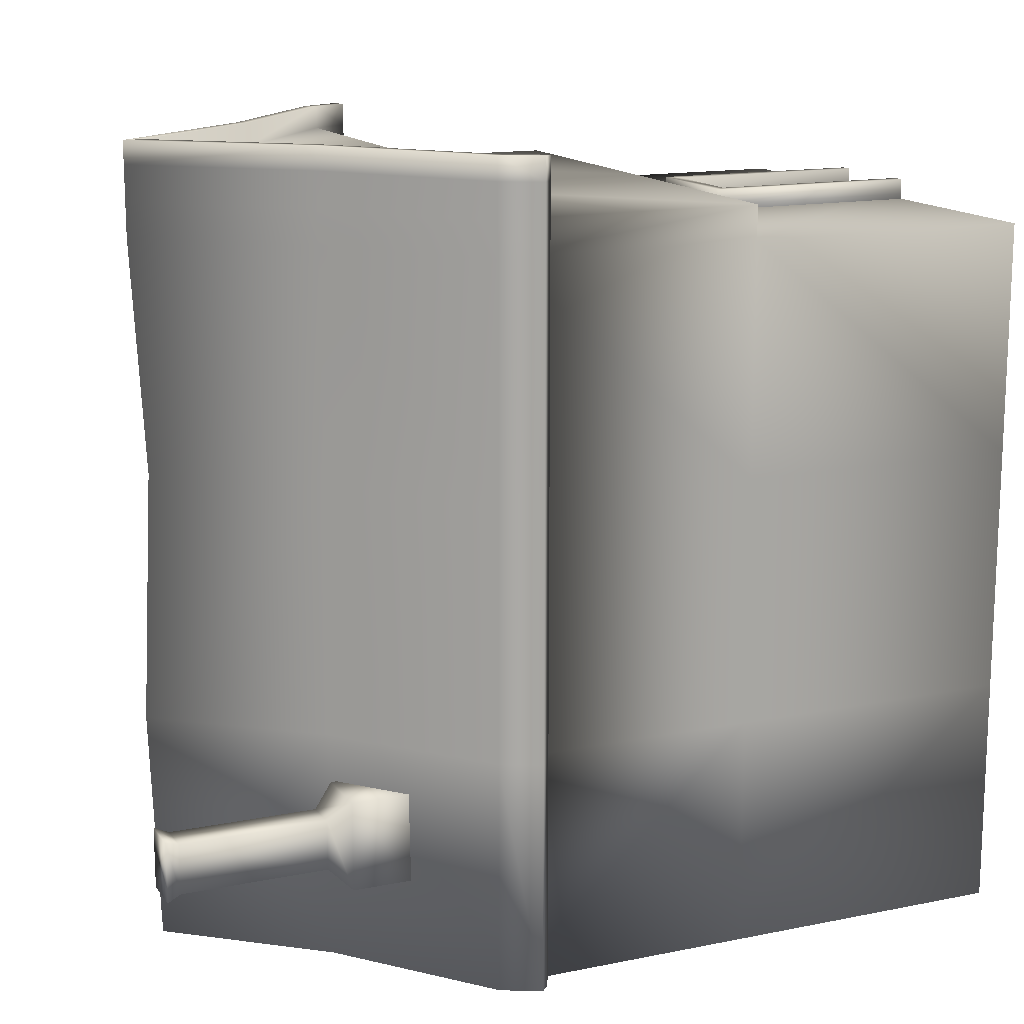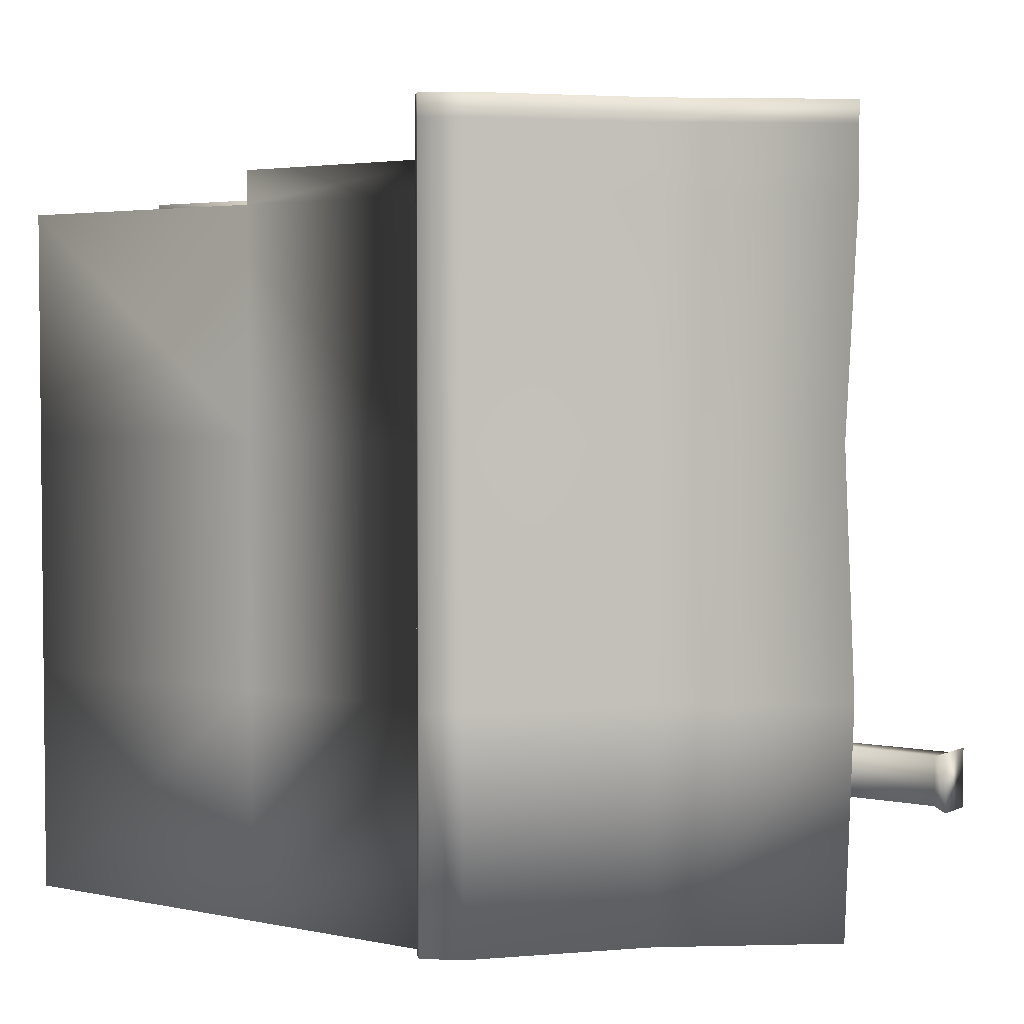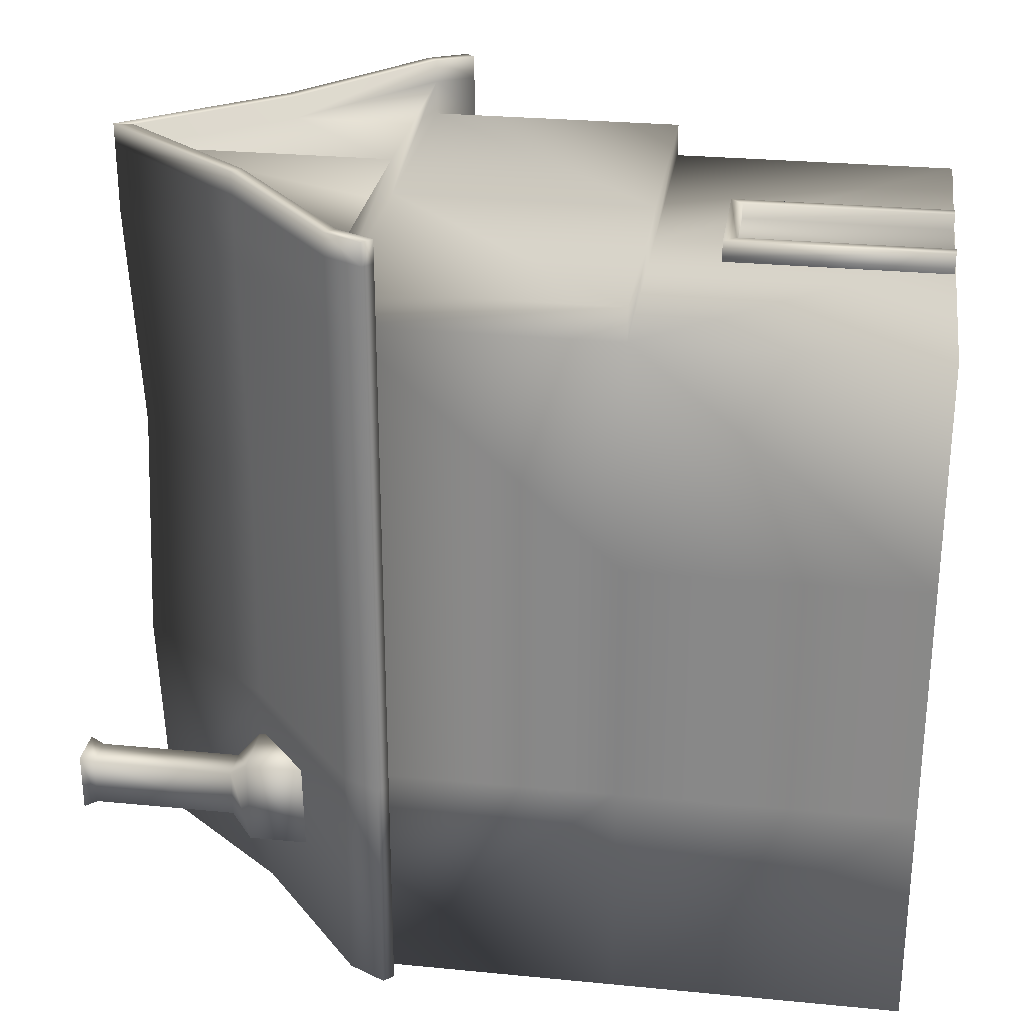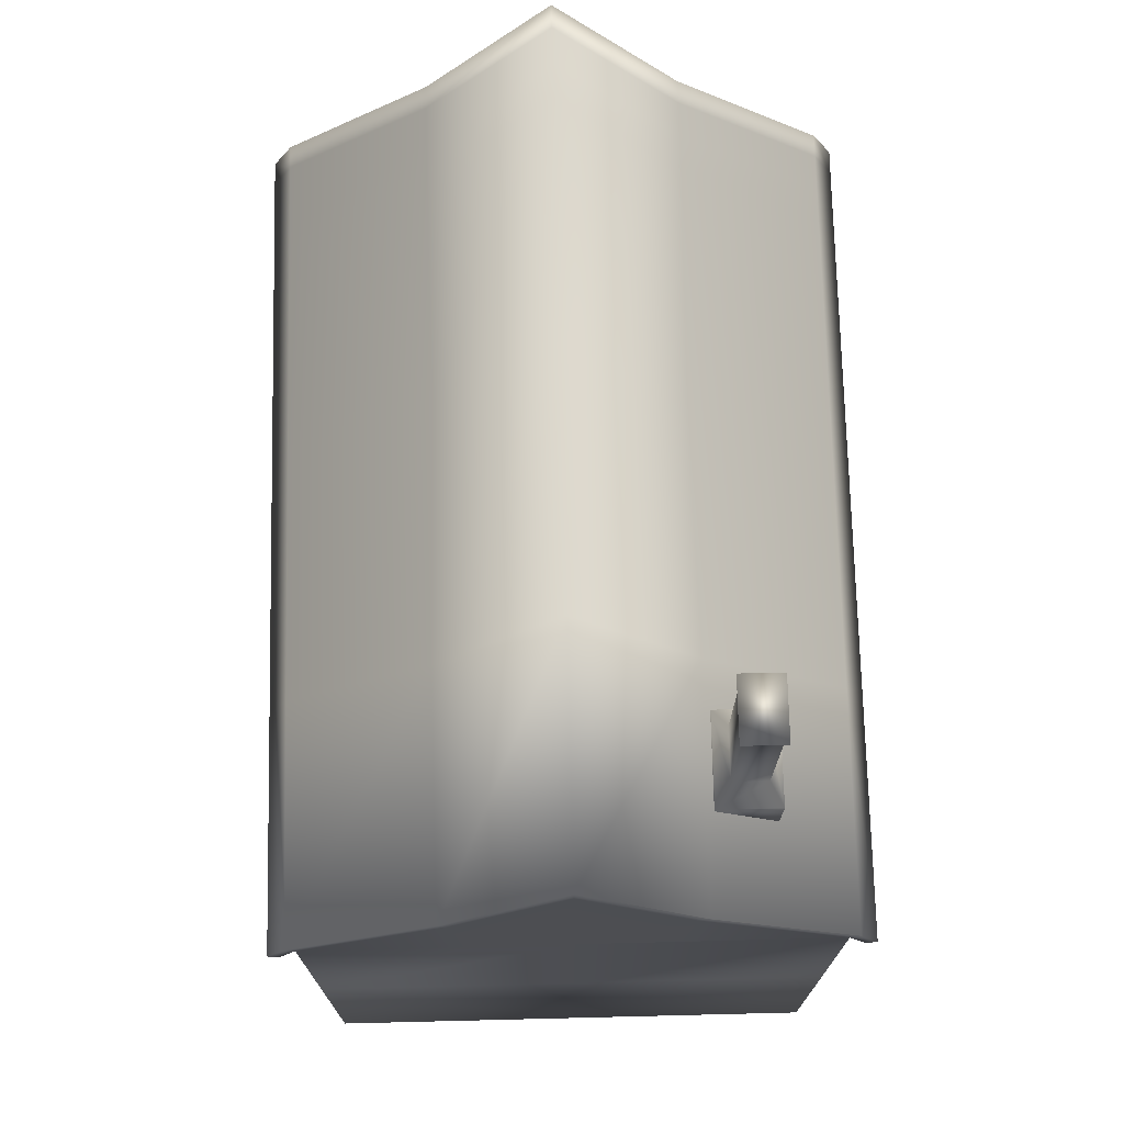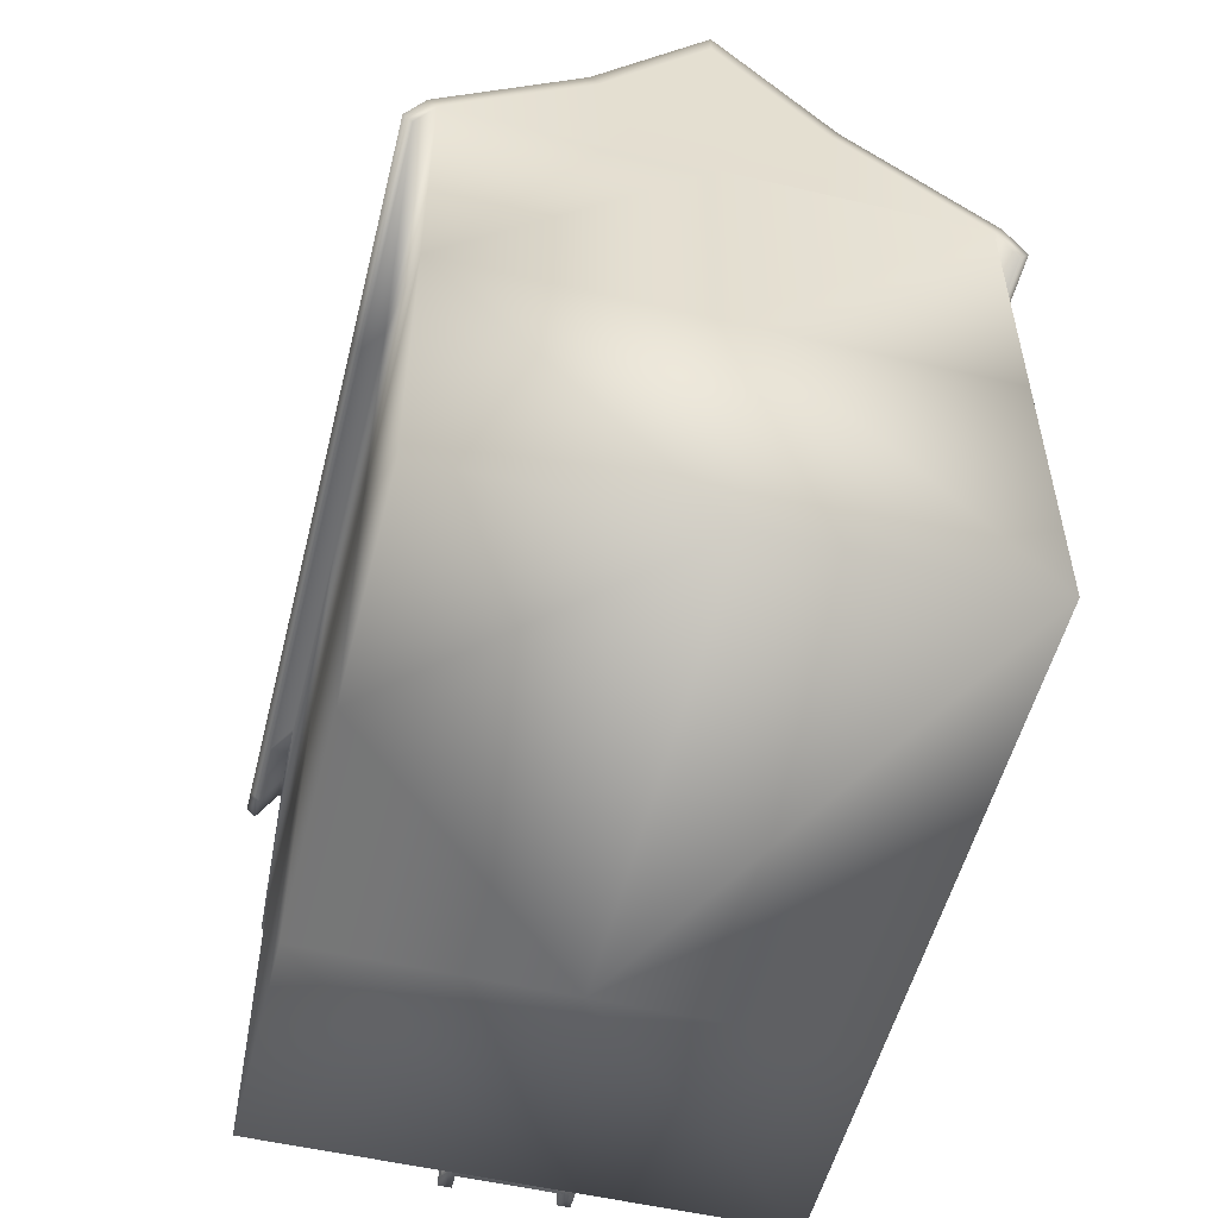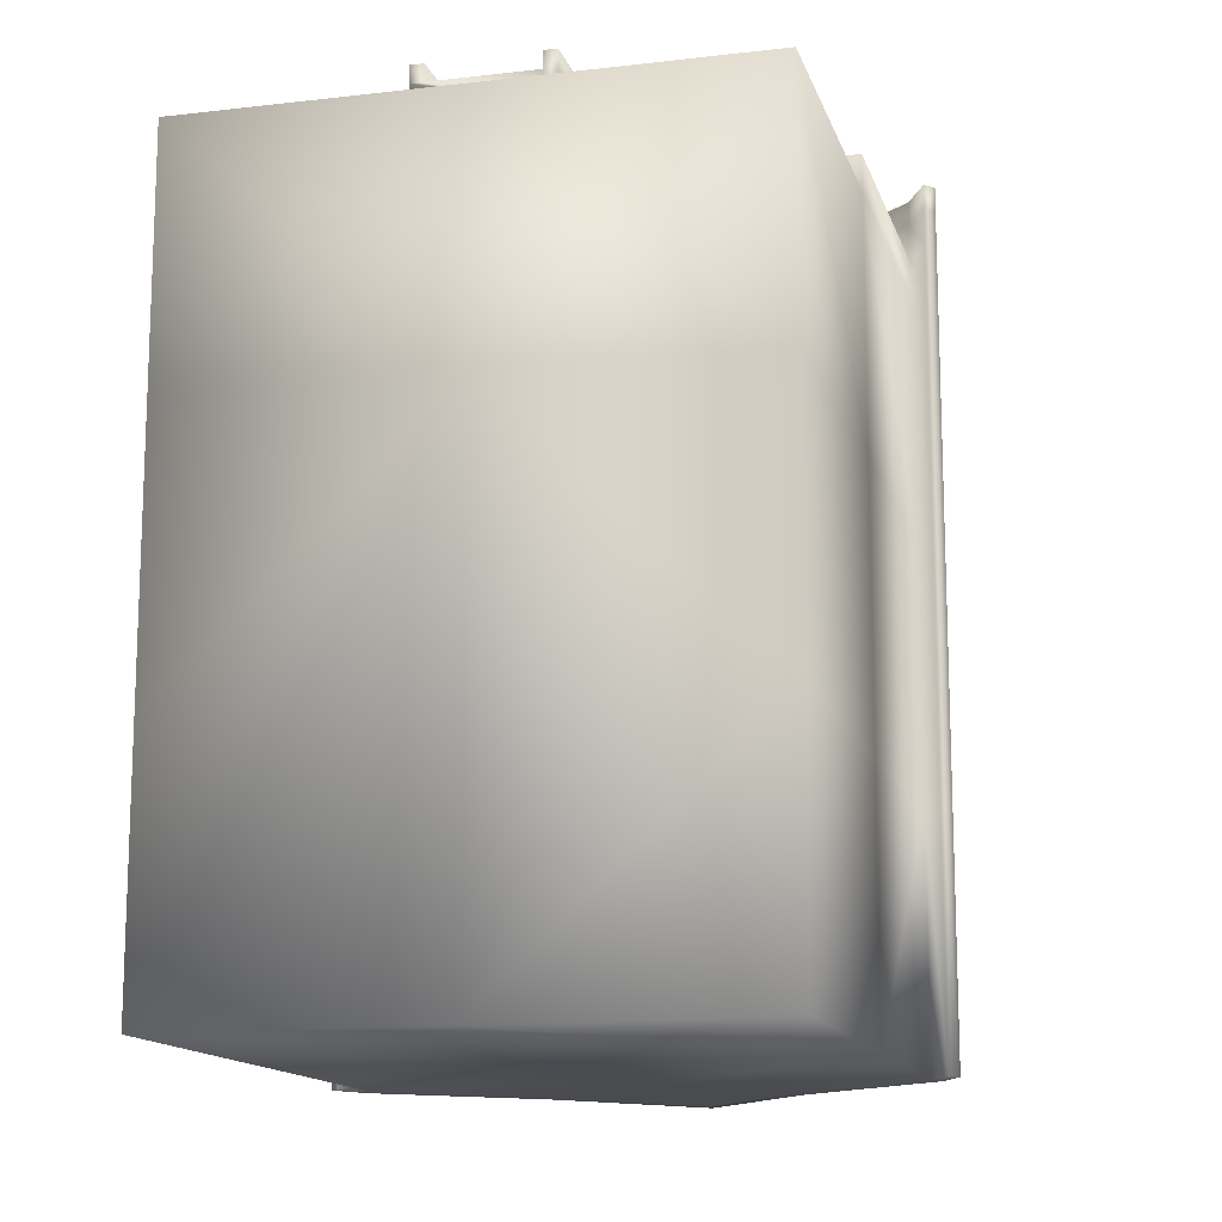
<metadata>
{"format":"obj","ext":"obj","renderer":"f3d","projection":"perspective","resolution":1024,"background":"white","views":[{"elev":14.7,"azim":-113.6,"up":"+Z"},{"elev":3.4,"azim":124.9,"up":"+Z"},{"elev":27.5,"azim":-81.5,"up":"+Z"},{"elev":72.8,"azim":178.6,"up":"+Y"},{"elev":-53.5,"azim":166.0,"up":"+Y"},{"elev":-13.9,"azim":14.6,"up":"+Z"}]}
</metadata>
<code>
v 105.3 120.5 32.79
v 105.3 0 32.79
v -0.03409 0 32.79
v -0.03409 120.5 129
v 105.3 120.5 129
v 105.3 0 129
v -0.03409 0 129
v 105.3 228.7 32.79
v 105.3 228.7 129
v 105.3 120.5 143.1
v 0.03401 120.5 143.1
v -0.03409 228.7 143.1
v 105.3 228.7 143.1
v 105.3 228.7 157.8
v 0.03401 228.7 157.8
v -4.1e-05 336 157.8
v 105.3 0 -70.63
v 105.3 120.5 -70.63
v 105.3 228.7 -70.63
v -0.03409 120.5 -167.3
v -0.03409 0 -167.3
v 0.03401 228.7 -167.3
v 105.3 0 -167.3
v -4.1e-05 332.4 -167.3
v 105.3 120.5 -167.3
v 105.3 228.7 -167.3
v 45.34 277.8 -167.3
v 50.15 282.6 -70.65
v 48.84 281.3 32.78
v 50.15 282.6 129
v 50.15 282.6 143.1
v 46.27 278.8 157.8
v 45.31 228.7 157.8
v 41.01 228.7 -167.3
v 109.2 232.5 32.78
v 109.2 232.5 129
v 109.2 232.5 -70.65
v 109.2 232.5 143.1
v 0.00035 344.8 129
v -0.000431 339.7 32.78
v -0.000431 344.8 -70.65
v -0.000431 344.8 143.1
v 109.2 232.5 157.8
v 0.00035 344.8 157.8
v 50.15 282.6 157.8
v 109.2 232.5 -167.4
v 0.00035 341.1 -167.4
v 49.21 281.7 -167.4
v 105.3 228.7 167.4
v 46.29 278.8 167.4
v 109.2 232.6 167.3
v 0.02313 336 167.4
v -0.0236 344.8 167.3
v 50.17 282.6 167.3
v 113.5 213.1 32.79
v 113.5 213.1 129
v 113.5 213.1 -70.63
v 113.5 213.1 143.1
v 113.5 213.1 157.8
v 113.5 213.1 167.4
v 113.5 213.1 -167.3
v 117.3 216.9 -167.4
v 117.3 216.9 129
v 117.3 216.9 32.78
v 117.3 216.9 -70.65
v 117.3 216.9 143.1
v 117.3 216.9 157.8
v 117.4 216.9 167.3
v -105.3 120.5 32.79
v -105.3 0 32.79
v -105.3 120.5 129
v -105.3 0 129
v -105.3 228.7 32.79
v -105.3 228.7 129
v -105.3 120.5 143.1
v -105.3 228.7 143.1
v -105.3 228.7 157.8
v -4.1e-05 336 157.8
v -105.3 0 -70.63
v -105.3 120.5 -70.63
v -105.3 228.7 -70.63
v -105.3 0 -167.3
v -105.3 120.5 -167.3
v -105.3 228.7 -167.3
v -45.34 277.8 -167.3
v -50.15 282.6 -70.65
v -48.84 281.3 32.78
v -50.15 282.6 129
v -50.15 282.6 143.1
v -46.27 278.8 157.8
v -45.31 228.7 157.8
v -41.01 228.7 -167.3
v -109.2 232.5 32.78
v -109.2 232.5 129
v -109.2 232.5 -70.65
v -109.2 232.5 143.1
v -109.2 232.5 157.8
v -50.15 282.6 157.8
v -109.2 232.5 -167.4
v -49.21 281.7 -167.4
v -105.3 228.7 167.4
v -46.29 278.8 167.4
v -109.2 232.6 167.3
v -0.02321 336 167.4
v -50.17 282.6 167.3
v -113.5 213.1 32.79
v -113.5 213.1 129
v -113.5 213.1 -70.63
v -113.5 213.1 143.1
v -113.5 213.1 157.8
v -113.5 213.1 167.4
v -113.5 213.1 -167.3
v -117.3 216.9 -167.4
v -117.3 216.9 129
v -117.3 216.9 32.78
v -117.3 216.9 -70.65
v -117.3 216.9 143.1
v -117.3 216.9 157.8
v -117.4 216.9 167.3
v -19.84 91.83 119.2
v 29.37 91.83 119.2
v 29.37 0.4442 119.2
v -19.84 0.4442 119.2
v -19.84 91.83 131.3
v 29.37 91.83 131.3
v 29.37 0.4442 131.3
v -19.84 0.4442 131.3
v -14.73 0.4442 131.3
v -14.73 86.73 131.3
v 24.27 86.73 131.3
v 24.27 0.4442 131.3
v -19.84 91.83 137.7
v 29.37 91.83 137.7
v -19.84 0.4442 137.7
v 29.37 0.4442 137.7
v 24.27 0.4442 137.7
v -14.73 0.4442 137.7
v -14.73 86.73 137.7
v 24.27 86.73 137.7
v -78.05 282.7 -127.7
v -52.56 282.7 -127.7
v -52.56 257.2 -127.7
v -78.05 257.2 -127.7
v -78.05 282.7 -90.35
v -52.56 282.7 -90.35
v -52.56 257.2 -90.35
v -78.05 257.2 -90.35
v -72.4 291.5 -119.4
v -58.21 291.5 -119.4
v -72.4 291.5 -98.63
v -58.21 291.5 -98.63
v -72.4 352.5 -119.4
v -58.21 352.5 -119.4
v -72.4 352.5 -98.63
v -58.21 352.5 -98.63
v -73.9 358.3 -121.6
v -56.71 358.3 -121.6
v -73.9 358.3 -96.43
v -56.71 358.3 -96.43
g med_house_15
f 1 5 6 2
f 2 6 7 3
f 21 20 25 23
f 6 5 4 7
f 5 1 8 9
f 11 10 13 12
f 4 5 10 11
f 5 9 13 10
f 1 2 17 18
f 8 1 18 19
f 2 3 17
f 17 3 21 23
f 18 17 23 25
f 19 18 25 26
f 36 35 29 30
f 29 40 39 30
f 36 30 31 38
f 30 39 42 31
f 38 31 45 43
f 31 42 44 45
f 40 29 28 41
f 29 35 37 28
f 41 28 48 47
f 28 37 46 48
f 12 13 14 33 15
f 15 33 32 16
f 33 14 32
f 25 20 22 34 26
f 26 34 27
f 34 22 24 27
f 56 55 64 63
f 55 57 65 64
f 58 56 63 66
f 59 58 66 67
f 50 49 51 54
f 52 50 54 53
f 57 61 62 65
f 27 24 47 48
f 26 27 48 46
f 32 14 49 50
f 59 67 68 60
f 16 32 50 52
f 43 45 54 51
f 45 44 53 54
f 9 8 55 56
f 8 19 57 55
f 13 9 56 58
f 14 13 58 59
f 49 14 59 60
f 19 26 61 57
f 26 46 62 61
f 35 36 63 64
f 37 35 64 65
f 36 38 66 63
f 46 37 65 62
f 38 43 67 66
f 43 51 68 67
f 51 49 60 68
f 70 72 71 69
f 3 7 72 70
f 82 83 20 21
f 7 4 71 72
f 74 73 69 71
f 12 76 75 11
f 11 75 71 4
f 75 76 74 71
f 80 79 70 69
f 81 80 69 73
f 79 3 70
f 82 21 3 79
f 83 82 79 80
f 84 83 80 81
f 88 87 93 94
f 88 39 40 87
f 96 89 88 94
f 89 42 39 88
f 97 98 89 96
f 98 44 42 89
f 41 86 87 40
f 86 95 93 87
f 47 100 86 41
f 100 99 95 86
f 15 91 77 76 12
f 78 90 91 15
f 90 77 91
f 84 92 22 20 83
f 85 92 84
f 85 24 22 92
f 114 115 106 107
f 115 116 108 106
f 117 114 107 109
f 118 117 109 110
f 105 103 101 102
f 53 105 102 104
f 116 113 112 108
f 100 47 24 85
f 99 100 85 84
f 102 101 77 90
f 111 119 118 110
f 104 102 90 78
f 103 105 98 97
f 105 53 44 98
f 107 106 73 74
f 106 108 81 73
f 109 107 74 76
f 110 109 76 77
f 111 110 77 101
f 108 112 84 81
f 112 113 99 84
f 115 114 94 93
f 116 115 93 95
f 114 117 96 94
f 113 116 95 99
f 117 118 97 96
f 118 119 103 97
f 119 111 101 103
f 120 124 125 121
f 121 125 126 122
f 123 127 124 120
f 123 120 121 122
f 122 126 131 128 127 123
f 128 131 130 129
f 132 134 137 138
f 135 133 139 136
f 133 132 138 139
f 125 124 132 133
f 124 127 134 132
f 126 125 133 135
f 131 126 135 136
f 127 128 137 134
f 128 129 138 137
f 129 130 139 138
f 130 131 136 139
f 156 158 159 157
f 141 145 146 142
f 142 146 147 143
f 143 147 144 140
f 143 140 141 142
f 146 145 144 147
f 141 140 148 149
f 140 144 150 148
f 145 141 149 151
f 144 145 151 150
f 149 148 152 153
f 148 150 154 152
f 151 149 153 155
f 150 151 155 154
f 153 152 156 157
f 152 154 158 156
f 155 153 157 159
f 154 155 159 158

</code>
